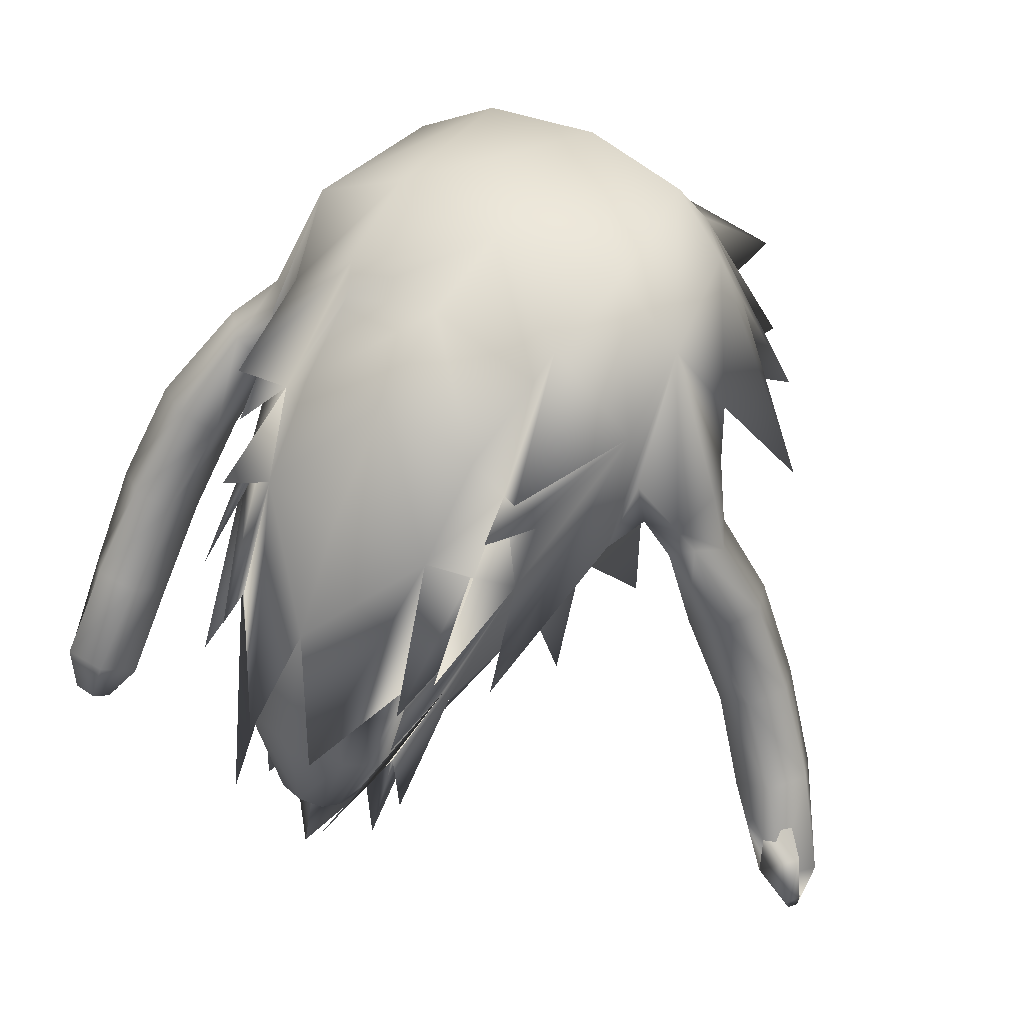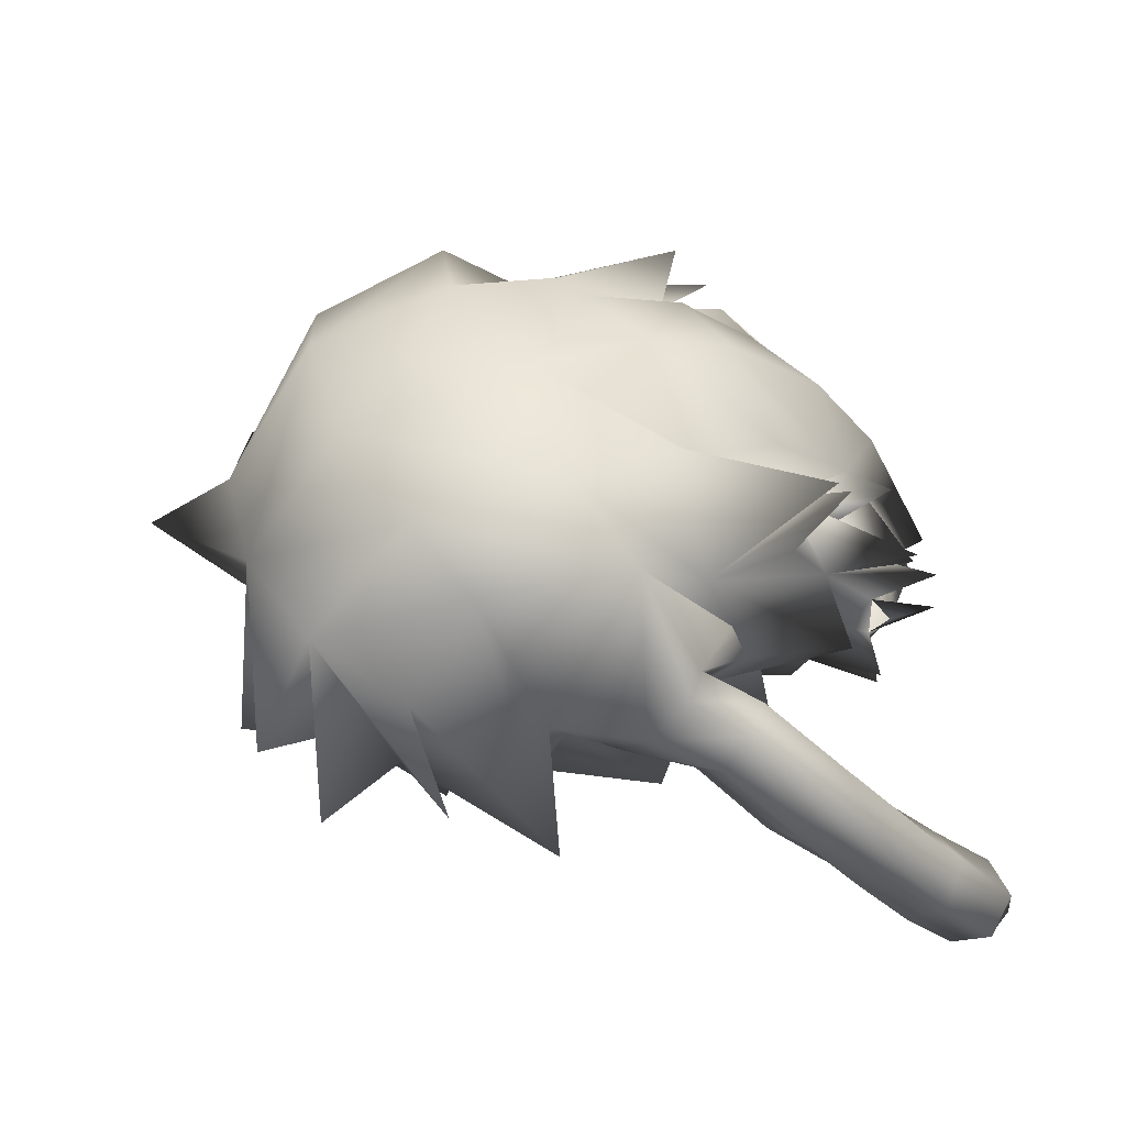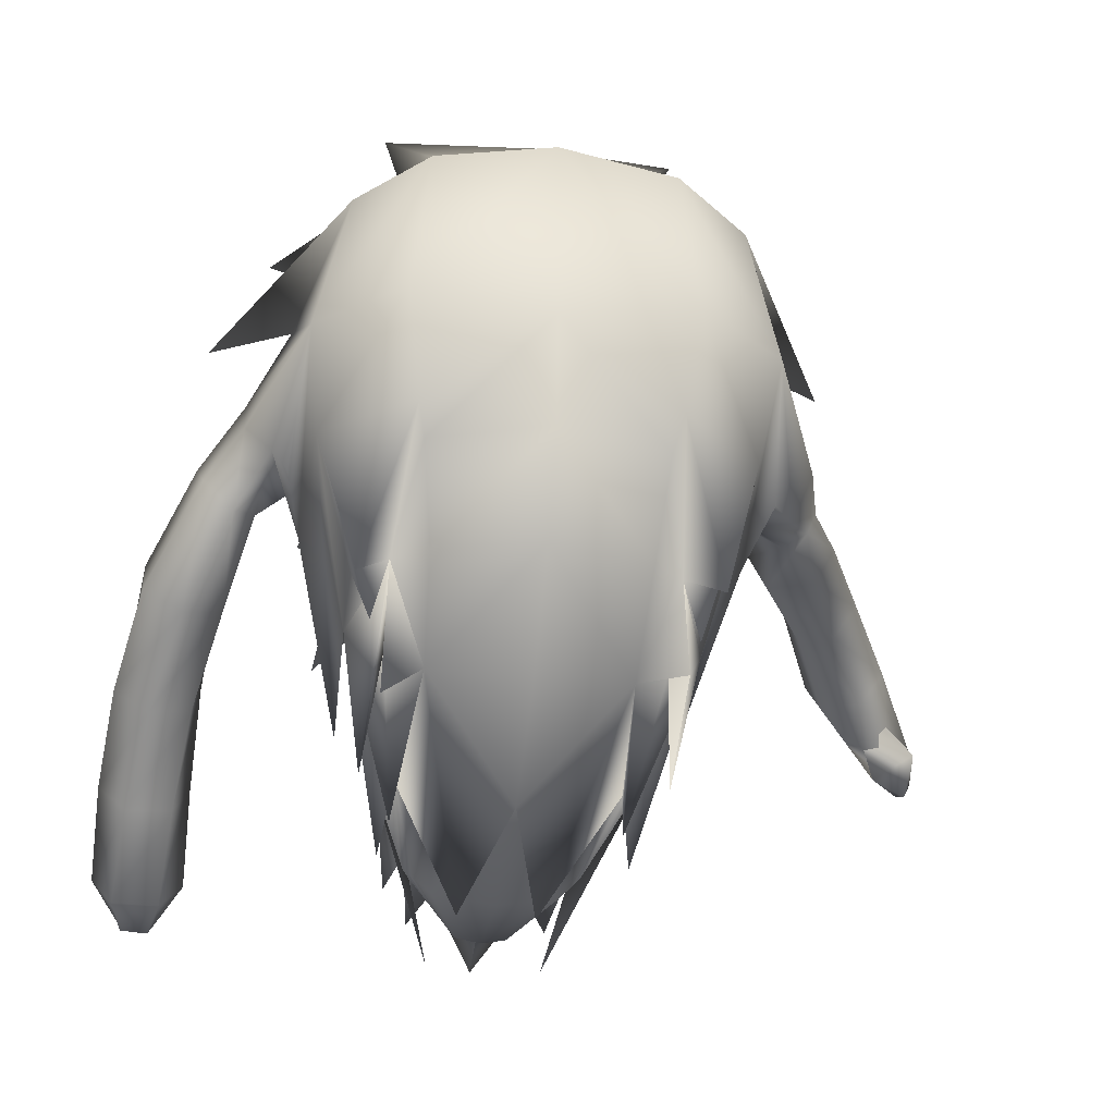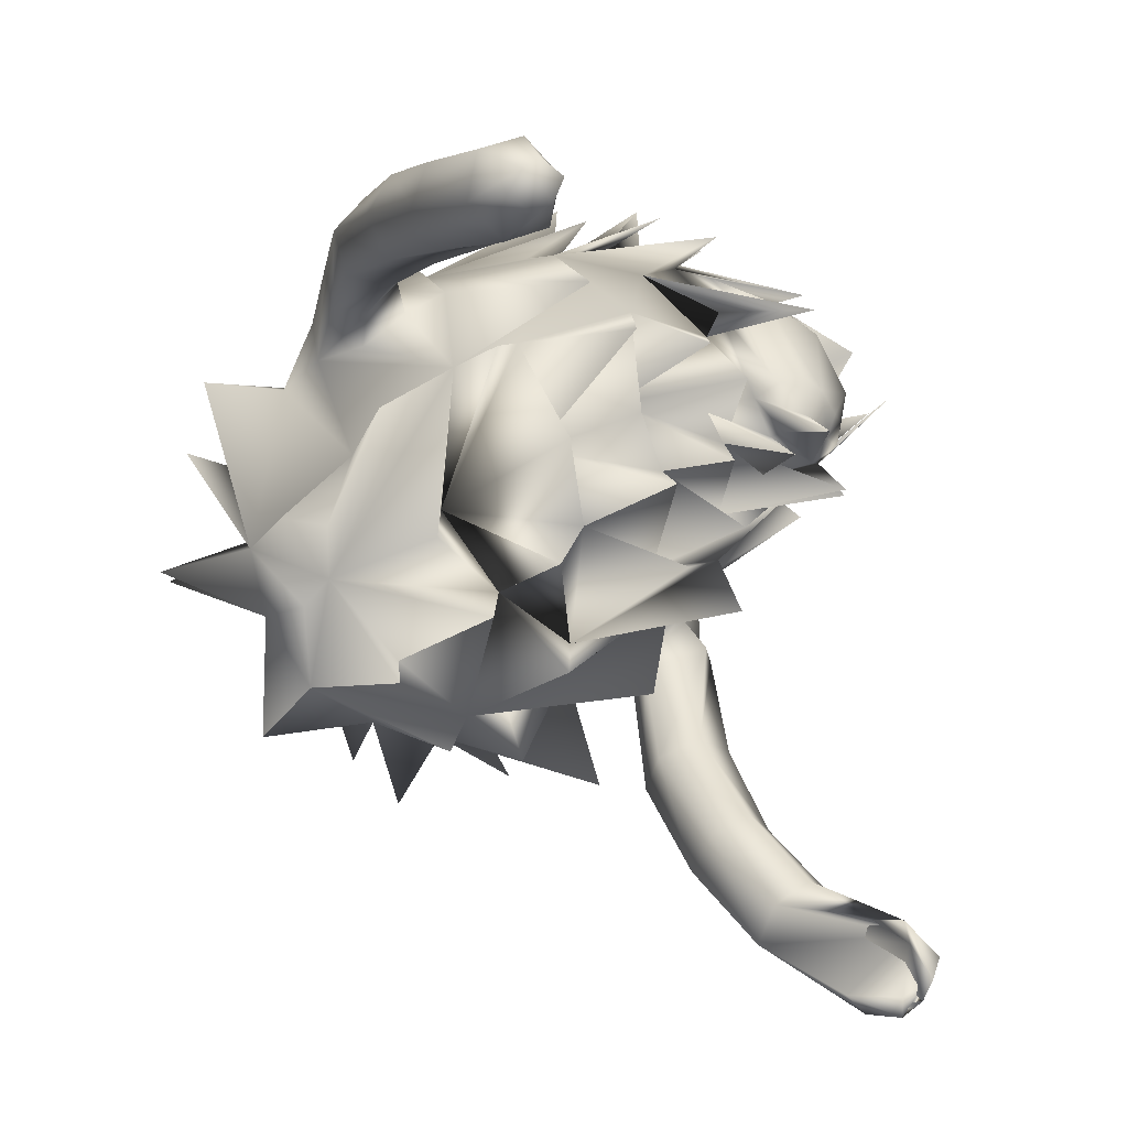
<metadata>
{"format":"obj","ext":"obj","renderer":"f3d","projection":"perspective","resolution":1024,"background":"white","views":[{"elev":51.2,"azim":32.8,"up":"+Z"},{"elev":50.1,"azim":-114.3,"up":"+Z"},{"elev":-28.9,"azim":-8.5,"up":"+Y"},{"elev":-62.8,"azim":-49.9,"up":"+Z"}]}
</metadata>
<code>
o sin_nariz_Group1_1.002
v 0.00117 0.65 -0.3971
v 0.00117 0.708 -0.4842
v 0.00117 0.8679 -0.4064
v 0.00117 0.8679 -0.4064
v 0.00117 0.4221 -0.5146
v 0.00117 0.4552 -0.4136
v 0.00117 0.31 -0.4901
v 0.00117 0.291 -0.5917
v 0.00117 0.2098 -0.6025
v 0.00117 0.1656 -0.7412
v 0.00117 0.1288 -0.6243
v 0.00117 0.08903 -0.7502
v 0.00117 0.1812 -0.6243
v 0.00117 1.133 -0.3759
v 0.00117 1.122 -0.4791
v 0.00117 1.393 -0.1936
v 0.00117 1.522 -0.2557
v 0.00117 1.463 0.2253
v 0.00117 0.878 -0.4974
v 0.2416 0.1164 -0.2191
v 0.3375 0.4428 0.04721
v 0.2185 0.2349 -0.1419
v 0.3421 0.6999 -0.1469
v 0.2072 1.132 -0.329
v 0.4187 0.813 -0.3128
v 0.4018 0.8622 -0.04839
v 0.4564 0.7579 0.009303
v 0.429 0.6533 0.0148
v 0.4638 0.7088 0.176
v 0.5338 0.7646 0.02013
v 0.434 0.8916 0.3979
v 0.5681 0.852 0.06675
v 0.5267 0.9536 0.05645
v 0.4655 1.074 0.0761
v 0.05315 0.09717 -0.576
v 0.125 0.09985 -0.348
v 0.00117 0.07262 -0.3282
v 0.00117 0.08659 -0.5736
v 0.9507 0.6618 -0.9216
v 0.9738 0.6841 -0.9428
v 0.9833 0.6393 -0.9199
v 0.9932 0.6142 -0.8425
v 0.9715 0.6335 -0.7245
v 0.882 0.7426 -0.9167
v 0.9615 0.7538 -0.885
v 0.9774 0.5824 -0.8363
v 0.9757 0.6053 -0.8904
v 0.9909 0.6915 -0.8235
v 0.9385 0.6187 -0.8017
v 0.8938 0.7939 -0.6569
v 0.8415 0.7176 -0.654
v 0.8948 0.5986 -0.7897
v 0.7622 0.7149 -0.6957
v 0.7391 0.7804 -0.475
v 0.6686 0.7777 -0.5004
v 0.7385 0.7863 -0.736
v 0.6455 0.8528 -0.53
v 0.5603 0.8042 -0.3219
v 0.5284 0.889 -0.3456
v 0.6823 0.9371 -0.5416
v 0.7837 0.8648 -0.7485
v 0.5795 0.9646 -0.3279
v 0.4438 0.8507 -0.1339
v 0.4963 0.9212 -0.1012
v 0.6614 0.9565 -0.287
v 0.7596 0.9353 -0.4994
v 0.5637 0.9197 -0.0805
v 0.4581 0.9482 -0.01405
v 0.6072 0.843 -0.07356
v 0.6934 0.8734 -0.2633
v 0.5747 0.7693 -0.02208
v 0.6469 0.7946 -0.2705
v 0.527 0.7462 -0.04488
v 0.7909 0.8543 -0.4672
v 0.8646 0.8672 -0.7032
v 0.0721 0.1327 -0.5969
v 0.2475 0.3261 -0.2772
v 0.1706 0.2119 -0.4375
v 0.2008 0.1869 -0.5629
v 0.5144 1.29 -0.0176
v 0.2973 1.3 -0.1146
v 0.2089 1.424 0.2165
v 0.00117 1.268 0.4859
v 0.00117 0.8939 0.4882
v 0.269 0.9422 0.4699
v 0.2342 1.235 0.4674
v 0.2632 0.2799 -0.1907
v 0.00117 0.1531 -0.04064
v 0.1413 0.2059 -0.08499
v 0.155 0.1379 -0.3769
v 0.2723 1.088 -0.2484
v 0.3654 1.119 -0.3189
v 0.3145 0.5526 -0.1956
v 0.1957 0.848 -0.3687
v 0.1957 0.8487 -0.3683
v 0.3755 0.5498 -0.3327
v 0.3321 0.9774 -0.1629
v 0.1957 0.8506 -0.4821
v 0.1798 0.5338 -0.4506
v 0.2723 1.094 -0.2361
v 0.1957 0.848 -0.3687
v 0.1733 0.6188 -0.3599
v 0.1563 0.4399 -0.3823
v 0.1446 0.1533 -0.6727
v 0.1563 0.382 -0.5112
v 0.2327 0.3252 -0.3344
v 0.09858 0.3056 -0.4914
v 0.08575 0.1808 -0.6174
v 0.2201 1.187 -0.3928
v 0.168 1.373 -0.1404
v 0.2965 1.566 0.0666
v 0.3739 1.487 -0.1002
v 0.3725 1.303 0.1556
v 0.624 1.124 -0.09204
v 0.3748 1.173 0.3931
v 0.3299 0.3568 -0.2301
v 0.1815 0.1715 -0.4025
v 0.3354 0.4431 0.3077
v 0.4147 0.7462 0.2621
v 0.2427 0.7358 0.4317
v 0.2043 0.4926 0.3019
v 0.2703 0.5055 0.2307
v 0.2265 0.6825 0.378
v 0.2923 0.2084 -0.05683
v 0.2185 0.2349 -0.1419
v 0.07773 0.04491 -0.3205
v 0.00117 0.6689 0.4651
v 0.00117 0.4869 0.367
v 0.3382 0.5195 0.1579
v 0.3019 0.3843 0.2221
v 0.2632 0.2799 -0.1907
v 0.1706 0.2119 -0.4375
v 0.1145 0.01181 -0.519
v 0.2666 0.384 0.09207
v 0.2959 0.3542 0.1464
v 0.00117 0.2924 0.1805
v 0.1947 0.3311 0.1435
v 0.2241 0.1662 -0.1727
v 0.2959 0.3542 0.1464
v 0.2703 0.5055 0.2307
v 0.2923 0.2084 -0.05683
v -0.2393 0.1164 -0.2191
v -0.2162 0.2349 -0.1419
v -0.3351 0.4447 0.05148
v -0.339 0.7008 -0.1466
v -0.4164 0.8152 -0.3117
v -0.2048 1.14 -0.316
v -0.4264 0.6552 0.01535
v -0.4406 0.751 0.02484
v -0.4672 0.8335 -0.06745
v -0.4587 0.711 0.1729
v -0.4881 0.7835 0.1151
v -0.4374 0.8875 0.3967
v -0.4631 1.074 0.0761
v -0.5419 0.917 0.04428
v -0.5415 0.8303 0.1144
v -0.05081 0.09717 -0.576
v -0.1227 0.09985 -0.348
v -0.6515 0.2125 -0.8113
v -0.6465 0.1764 -0.7936
v -0.7261 0.1781 -0.7971
v -0.7115 0.2228 -0.8175
v -0.6386 0.2947 -0.7634
v -0.5957 0.2293 -0.7178
v -0.7327 0.2957 -0.7666
v -0.6611 0.1416 -0.7643
v -0.7161 0.1485 -0.7724
v -0.7807 0.2328 -0.7189
v -0.7361 0.168 -0.6705
v -0.7187 0.2952 -0.4911
v -0.7773 0.3595 -0.5359
v -0.6421 0.1666 -0.6705
v -0.6273 0.3041 -0.5046
v -0.6033 0.443 -0.3297
v -0.6847 0.424 -0.3039
v -0.5951 0.3728 -0.5569
v -0.5881 0.5168 -0.3849
v -0.5659 0.6591 -0.2182
v -0.5569 0.581 -0.167
v -0.6535 0.4326 -0.5955
v -0.6538 0.5679 -0.413
v -0.6386 0.7061 -0.23
v -0.5667 0.8269 -0.05761
v -0.5143 0.7841 -0.06299
v -0.7408 0.5488 -0.3867
v -0.7117 0.6785 -0.18
v -0.6253 0.8006 -0.01089
v -0.4943 0.9362 -0.03539
v -0.7125 0.6031 -0.1358
v -0.6106 0.7464 0.04602
v -0.633 0.5545 -0.124
v -0.5518 0.6867 0.04615
v -0.5101 0.7081 -0.005543
v -0.7568 0.4771 -0.3324
v -0.743 0.4242 -0.583
v -0.06976 0.1327 -0.5969
v -0.2452 0.3261 -0.2772
v -0.1984 0.1869 -0.5629
v -0.1682 0.2119 -0.4375
v -0.5121 1.29 -0.0176
v -0.2065 1.424 0.2165
v -0.295 1.3 -0.1146
v -0.2319 1.235 0.4674
v -0.2667 0.936 0.4732
v -0.2609 0.2799 -0.1907
v -0.1389 0.2059 -0.08499
v -0.1527 0.1379 -0.3769
v -0.27 1.093 -0.2364
v -0.3631 1.127 -0.3056
v -0.3121 0.5554 -0.198
v -0.3731 0.5498 -0.3327
v -0.1934 0.8491 -0.368
v -0.1934 0.8491 -0.368
v -0.3298 0.9785 -0.16
v -0.1934 0.8524 -0.4813
v -0.1775 0.5341 -0.4507
v -0.27 1.094 -0.2361
v -0.1934 0.8491 -0.368
v -0.171 0.6272 -0.3612
v -0.154 0.4399 -0.3823
v -0.1422 0.1533 -0.6727
v -0.154 0.382 -0.5112
v -0.2304 0.3252 -0.3344
v -0.09624 0.3056 -0.4914
v -0.08341 0.1808 -0.6174
v -0.2178 1.187 -0.3926
v -0.2942 1.566 0.0666
v -0.1657 1.373 -0.1404
v -0.3716 1.487 -0.1002
v -0.3702 1.303 0.1556
v -0.6216 1.124 -0.09204
v -0.3724 1.173 0.3931
v -0.3276 0.3568 -0.2301
v -0.1792 0.1715 -0.4025
v -0.333 0.4384 0.3046
v -0.2403 0.7202 0.4335
v -0.4124 0.7407 0.2633
v -0.202 0.4921 0.3016
v -0.2242 0.6752 0.3781
v -0.268 0.5055 0.2307
v -0.2627 0.3884 0.1008
v -0.2627 0.3884 0.1008
v -0.2627 0.3884 0.1008
v -0.2627 0.3884 0.1008
v -0.07539 0.04491 -0.3205
v -0.2162 0.2349 -0.1419
v -0.2996 0.3856 0.2235
v -0.3359 0.5192 0.1577
v -0.1682 0.2119 -0.4375
v -0.2609 0.2799 -0.1907
v -0.1121 0.01181 -0.519
v -0.2627 0.3884 0.1007
v -0.2627 0.3884 0.1007
v -0.1924 0.3326 0.1462
v -0.2218 0.1662 -0.1727
v -0.268 0.5055 0.2307
v -0.2701 0.2776 0.1471
v -0.2899 0.2084 -0.05683
v 0.2666 0.384 0.09207
f 1 2 4
f 5 1 6
f 7 8 6
f 9 10 7
f 11 12 13
f 14 15 16
f 16 17 18
f 4 19 14
f 20 21 22
f 23 24 25
f 23 26 28
f 29 28 27
f 31 32 33
f 35 36 38
f 39 40 42
f 39 42 43
f 39 44 40
f 46 42 41
f 40 45 41
f 47 41 49
f 49 48 50
f 49 52 47
f 49 51 53
f 53 51 55
f 53 56 52
f 53 55 56
f 57 55 59
f 57 60 61
f 57 59 60
f 62 59 63
f 62 65 60
f 62 64 67
f 67 64 33
f 67 69 65
f 67 33 69
f 69 71 70
f 69 32 30
f 71 73 58
f 71 30 27
f 73 63 59
f 73 27 63
f 72 54 74
f 72 58 54
f 74 66 70
f 74 50 66
f 74 54 50
f 75 61 66
f 75 45 61
f 75 50 48
f 68 64 63
f 29 30 31
f 61 44 43
f 52 43 46
f 76 35 38
f 77 78 79
f 80 81 82
f 83 84 85
f 22 87 20
f 88 37 36
f 90 22 89
f 91 24 92
f 24 14 15
f 93 94 96
f 78 77 87
f 68 97 34
f 23 97 26
f 97 91 92
f 94 4 98
f 23 94 98
f 24 4 19
f 98 4 24
f 99 1 94
f 24 91 100
f 23 98 24
f 2 3 101
f 4 94 3
f 93 102 99
f 93 99 94
f 77 79 103
f 5 1 102
f 103 104 7
f 102 6 5
f 94 1 2
f 102 1 99
f 103 6 105
f 78 103 79
f 6 103 8
f 102 93 106
f 105 6 102
f 93 77 106
f 77 102 106
f 105 102 77
f 77 103 105
f 107 9 10
f 107 7 104
f 10 7 107
f 103 7 8
f 78 104 103
f 78 107 104
f 78 108 107
f 9 107 108
f 24 16 109
f 15 16 24
f 82 110 111
f 82 81 112
f 113 81 80
f 112 110 82
f 81 24 109
f 81 110 112
f 81 97 92
f 24 81 92
f 110 18 111
f 18 83 86
f 18 82 111
f 110 81 109
f 110 16 17
f 17 18 110
f 82 113 80
f 97 81 34
f 81 113 114
f 114 113 115
f 31 115 86
f 115 34 114
f 115 113 82
f 31 34 115
f 34 81 114
f 21 23 116
f 23 93 96
f 94 23 95
f 117 87 22
f 118 119 120
f 121 122 123
f 28 29 31
f 89 22 125
f 127 128 121
f 120 122 118
f 122 129 130
f 23 96 95
f 122 119 118
f 119 31 85
f 129 119 130
f 130 119 122
f 78 87 132
f 133 132 131
f 87 117 131
f 117 78 132
f 136 88 137
f 137 22 138
f 128 136 137
f 122 121 137
f 122 137 139
f 77 93 21
f 93 23 21
f 22 21 138
f 129 21 119
f 87 21 20
f 119 21 116
f 129 122 21
f 134 139 259
f 116 28 119
f 23 28 116
f 76 108 117
f 76 11 108
f 108 11 12
f 12 13 108
f 19 14 24
f 88 89 126
f 126 125 137
f 22 137 125
f 88 126 137
f 142 143 144
f 145 146 147
f 145 148 149
f 151 152 148
f 153 154 155
f 157 38 158
f 159 160 161
f 159 163 160
f 159 162 165
f 166 167 161
f 162 161 165
f 167 169 161
f 169 170 168
f 169 167 172
f 169 172 173
f 173 174 170
f 173 172 176
f 173 176 177
f 177 178 174
f 177 176 181
f 177 181 182
f 182 183 178
f 182 181 186
f 182 186 183
f 187 155 188
f 187 186 190
f 187 190 155
f 190 189 191
f 190 192 156
f 192 191 179
f 192 193 152
f 193 179 184
f 193 184 150
f 191 189 194
f 191 175 179
f 194 189 185
f 194 185 195
f 194 171 175
f 195 185 180
f 195 180 163
f 195 165 171
f 188 150 184
f 151 153 152
f 180 176 164
f 172 166 160
f 38 157 196
f 197 198 199
f 200 201 202
f 83 203 204
f 143 142 205
f 88 206 158
f 207 158 206
f 208 209 147
f 147 15 14
f 210 211 213
f 199 205 197
f 188 155 154
f 145 150 188
f 214 209 208
f 213 215 4
f 145 215 213
f 147 19 4
f 215 147 4
f 213 1 216
f 147 217 208
f 145 147 215
f 2 218 3
f 4 3 213
f 210 216 219
f 210 213 216
f 197 220 198
f 219 1 5
f 220 7 221
f 219 5 6
f 2 1 213
f 216 1 219
f 220 222 6
f 199 198 220
f 6 8 220
f 219 223 210
f 222 219 6
f 210 223 197
f 197 223 219
f 222 197 219
f 197 222 220
f 224 10 9
f 224 221 7
f 10 224 7
f 220 8 7
f 199 220 221
f 199 221 224
f 199 224 225
f 9 225 224
f 147 226 16
f 15 147 16
f 201 227 228
f 201 229 202
f 230 200 202
f 229 201 228
f 202 226 147
f 202 229 228
f 202 209 214
f 147 209 202
f 228 227 18
f 18 201 203
f 18 227 201
f 228 16 226
f 228 17 16
f 17 228 18
f 201 200 230
f 214 154 202
f 202 231 230
f 231 232 230
f 153 204 203
f 232 231 154
f 232 203 201
f 153 232 154
f 154 231 202
f 144 233 145
f 145 211 210
f 213 212 145
f 234 207 143
f 235 236 237
f 238 239 240
f 241 242 244
f 148 237 153
f 206 245 246
f 127 239 238
f 236 235 240
f 240 247 248
f 145 212 211
f 240 235 237
f 237 236 204
f 248 247 237
f 247 240 237
f 199 249 205
f 251 250 249
f 205 250 234
f 234 251 249
f 244 252 253
f 136 254 88
f 254 255 143
f 128 238 254
f 244 243 254
f 240 254 238
f 240 256 254
f 254 257 244
f 197 205 144
f 210 144 145
f 143 255 144
f 248 237 144
f 144 242 241
f 205 142 144
f 237 233 144
f 144 258 256
f 248 144 240
f 241 253 144
f 233 237 148
f 145 233 148
f 196 234 225
f 196 225 11
f 225 12 11
f 12 225 13
f 19 147 14
f 88 245 206
f 245 254 246
f 143 246 254
f 88 254 245
f 120 85 84
f 21 122 140
f 141 21 139
f 97 23 25
f 157 158 207
f 254 243 255
f 36 35 90
f 252 257 256
f 204 236 84
f 145 214 146
f 139 141 135
f 141 134 124
f 137 134 139
f 134 21 141
f 134 137 138
f 259 124 135
f 2 3 4
f 26 27 28
f 30 29 27
f 34 31 33
f 36 37 38
f 40 41 42
f 44 39 43
f 44 45 40
f 47 46 41
f 45 48 41
f 41 48 49
f 51 49 50
f 52 46 47
f 52 49 53
f 51 54 55
f 56 43 52
f 55 57 56
f 55 58 59
f 56 57 61
f 59 62 60
f 64 62 63
f 65 66 60
f 65 62 67
f 64 68 33
f 69 70 65
f 33 32 69
f 71 72 70
f 71 69 30
f 72 71 58
f 73 71 27
f 58 73 59
f 27 26 63
f 70 72 74
f 58 55 54
f 66 65 70
f 50 75 66
f 54 51 50
f 61 60 66
f 45 44 61
f 45 75 48
f 26 68 63
f 30 32 31
f 56 61 43
f 43 42 46
f 11 76 38
f 86 83 85
f 89 88 36
f 36 90 89
f 94 95 96
f 33 68 34
f 97 68 26
f 94 101 3
f 101 94 2
f 82 18 86
f 16 110 109
f 85 31 86
f 86 115 82
f 90 117 22
f 122 120 123
f 119 28 31
f 126 89 125
f 123 127 121
f 120 119 85
f 87 131 132
f 117 133 131
f 133 117 132
f 121 128 137
f 140 122 139
f 87 77 21
f 139 135 259
f 108 78 117
f 13 9 108
f 150 145 149
f 152 149 148
f 156 153 155
f 38 37 158
f 162 159 161
f 163 164 160
f 163 159 165
f 160 166 161
f 161 168 165
f 169 168 161
f 170 171 168
f 167 166 172
f 170 169 173
f 174 175 170
f 172 164 176
f 174 173 177
f 178 179 174
f 176 180 181
f 178 177 182
f 183 184 178
f 181 185 186
f 186 187 183
f 183 187 188
f 186 189 190
f 190 156 155
f 192 190 191
f 192 152 156
f 193 192 179
f 193 149 152
f 179 178 184
f 149 193 150
f 175 191 194
f 175 174 179
f 189 186 185
f 171 194 195
f 171 170 175
f 185 181 180
f 165 195 163
f 165 168 171
f 183 188 184
f 153 156 152
f 163 180 164
f 164 172 160
f 11 38 196
f 84 83 204
f 37 88 158
f 143 207 206
f 211 212 213
f 214 188 154
f 214 145 188
f 3 218 213
f 218 2 213
f 83 18 203
f 202 228 226
f 232 153 203
f 230 232 201
f 205 234 143
f 239 236 240
f 242 243 244
f 151 148 153
f 143 206 246
f 128 127 238
f 153 237 204
f 249 250 205
f 250 251 234
f 199 234 249
f 241 244 253
f 136 128 254
f 256 257 254
f 257 252 244
f 210 197 144
f 240 144 256
f 253 258 144
f 234 199 225
f 225 9 13
f 123 120 84
f 127 123 84
f 139 21 140
f 100 97 25
f 24 100 25
f 196 157 207
f 234 196 207
f 243 242 255
f 242 144 255
f 35 76 90
f 76 117 90
f 253 252 256
f 258 253 256
f 236 239 84
f 239 127 84
f 214 208 146
f 208 147 146
f 141 124 135
f 134 259 124
f 21 134 138

</code>
